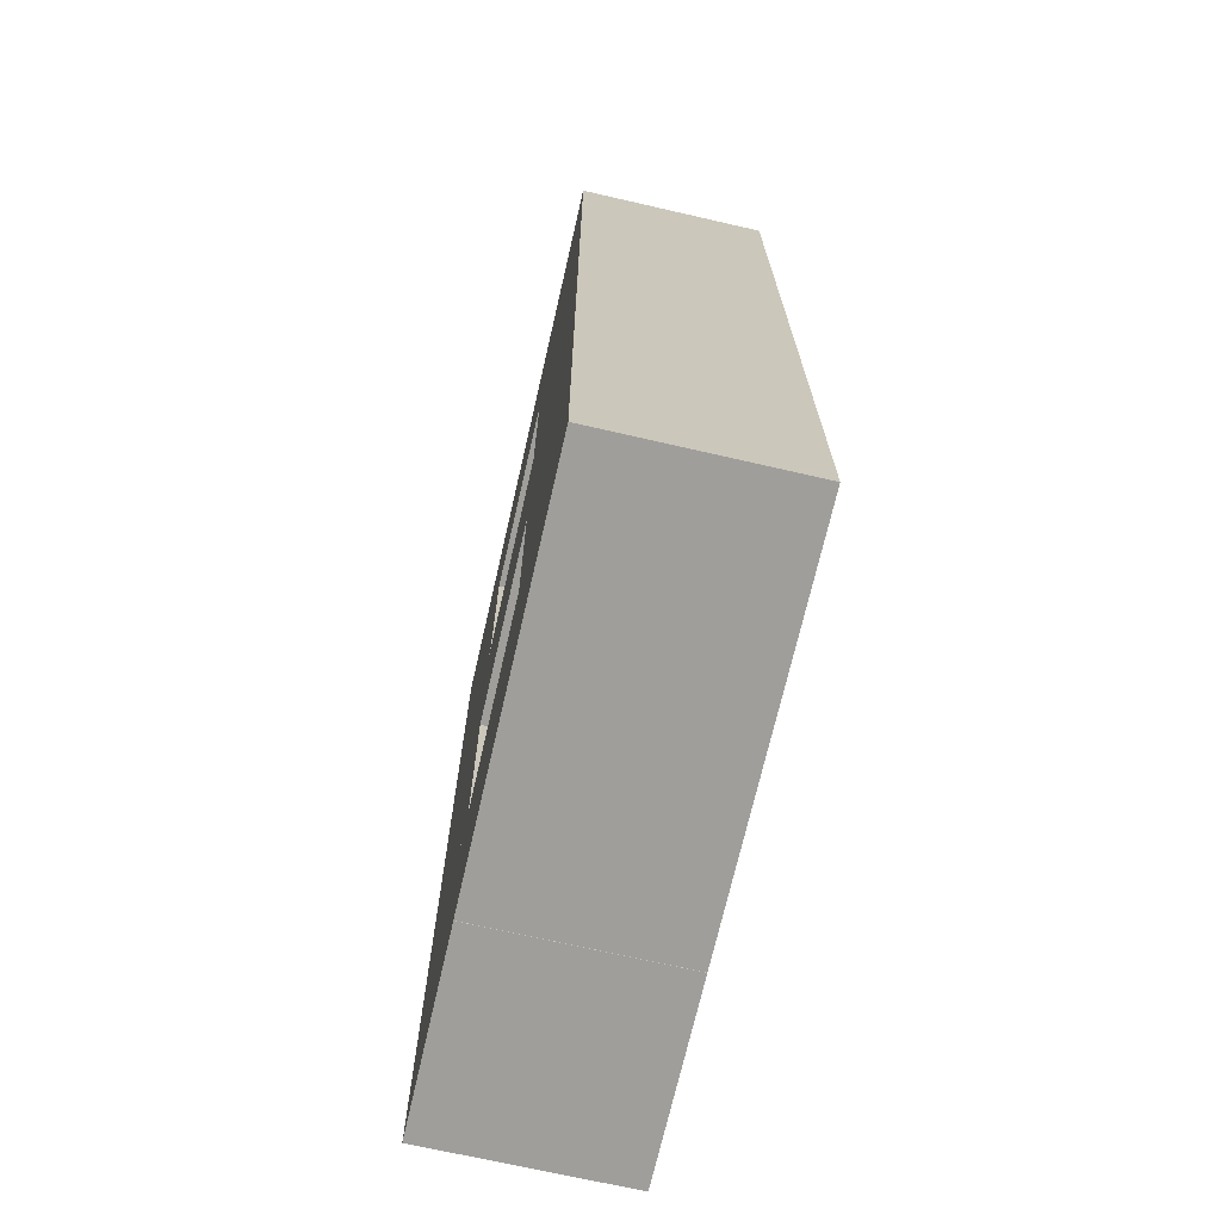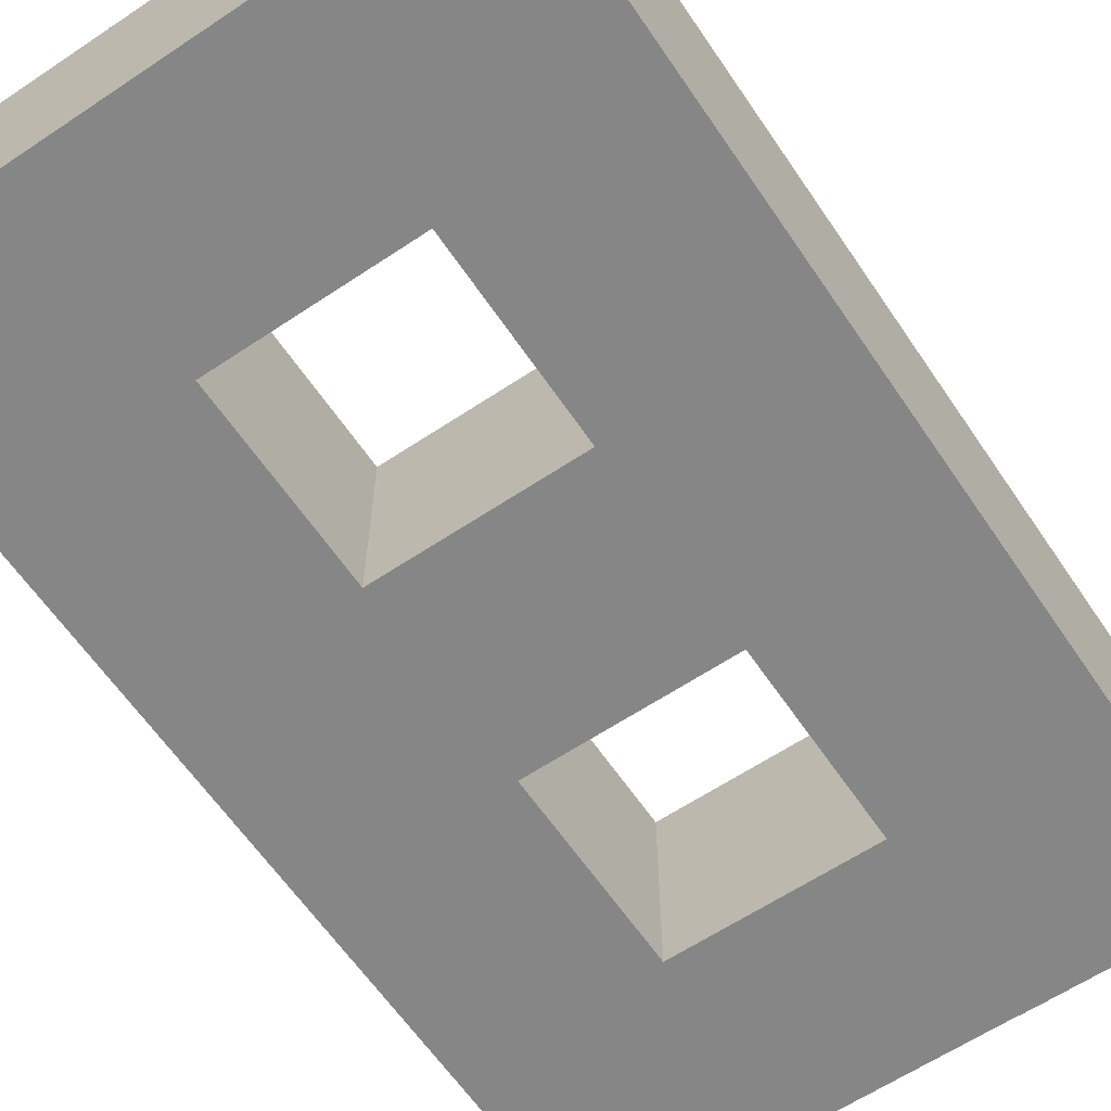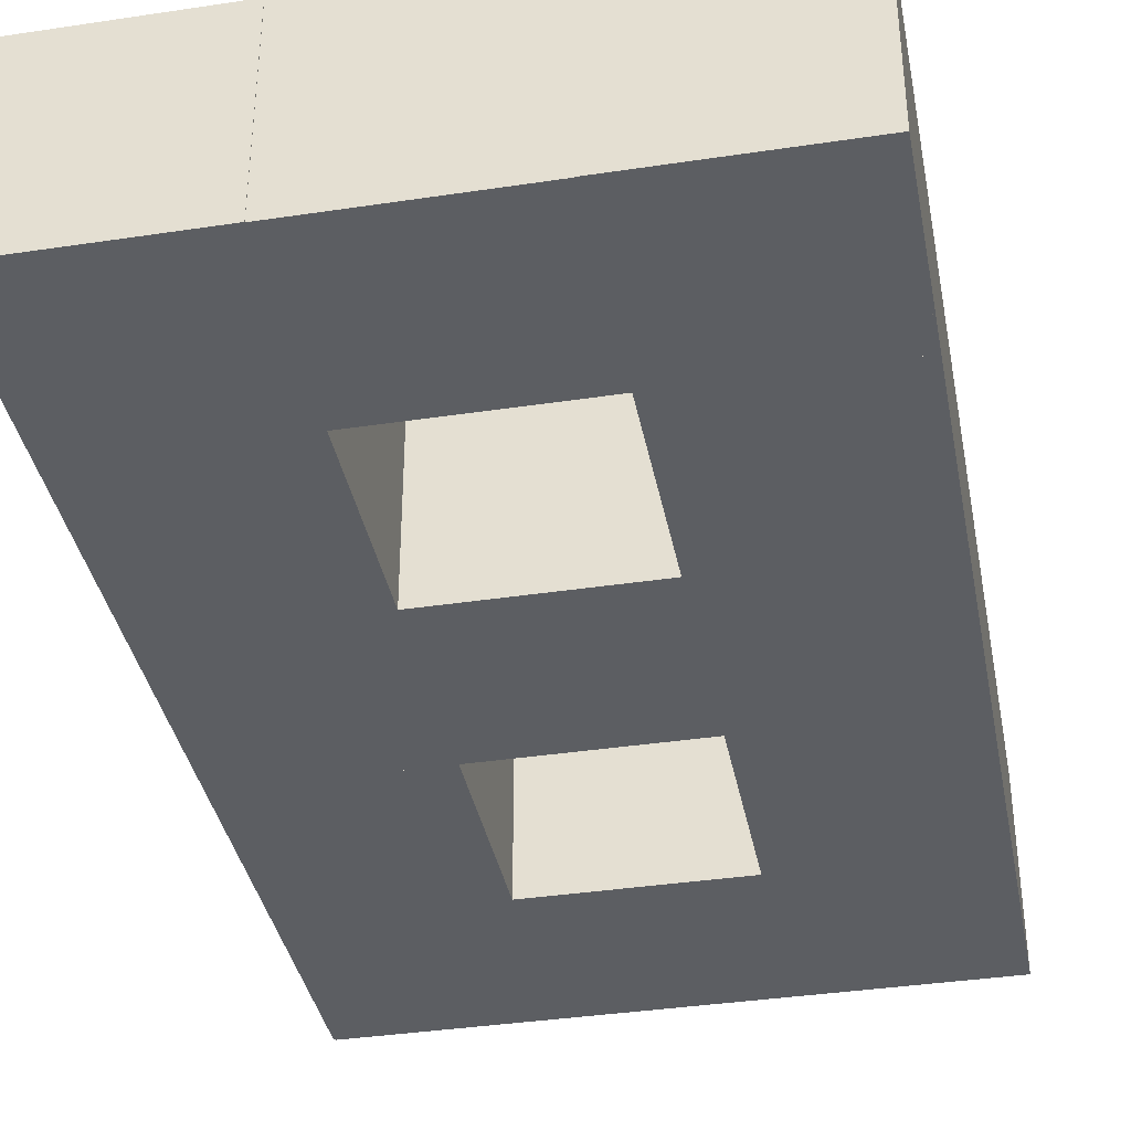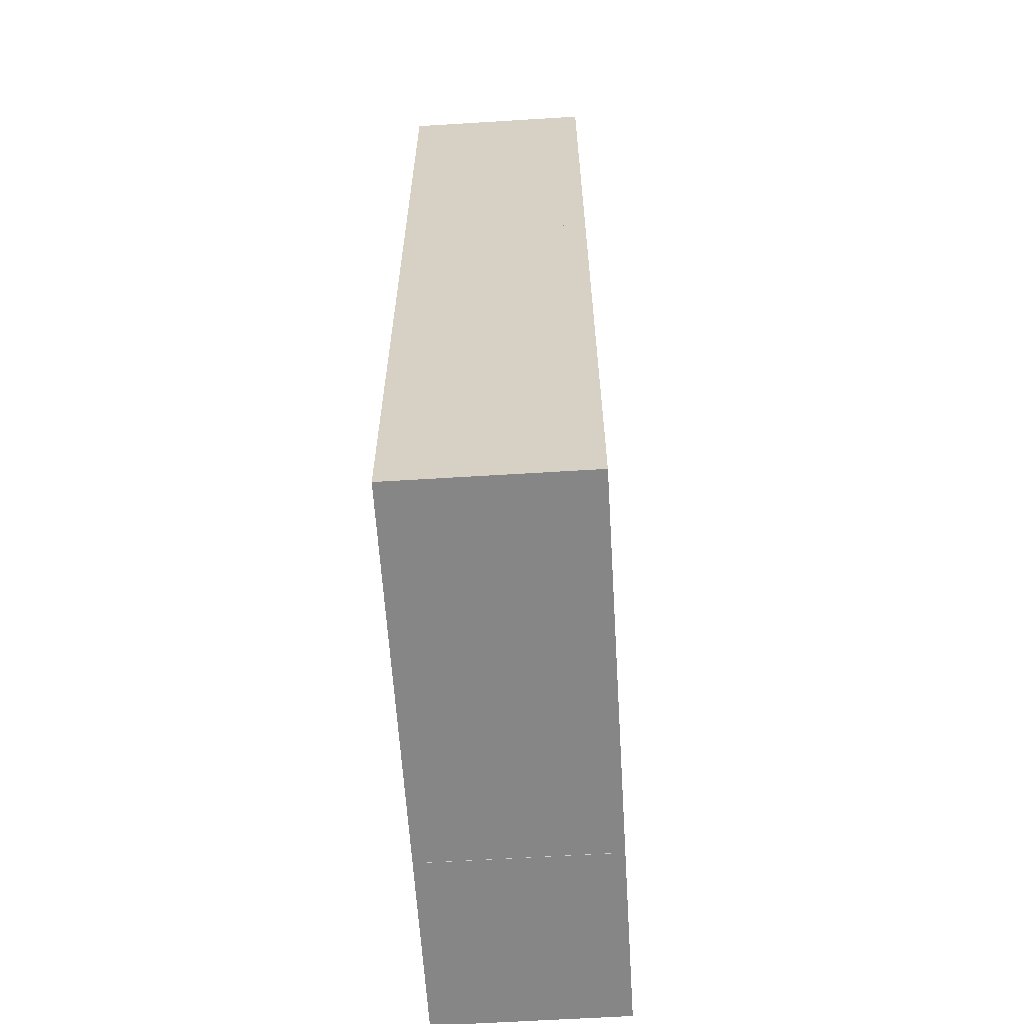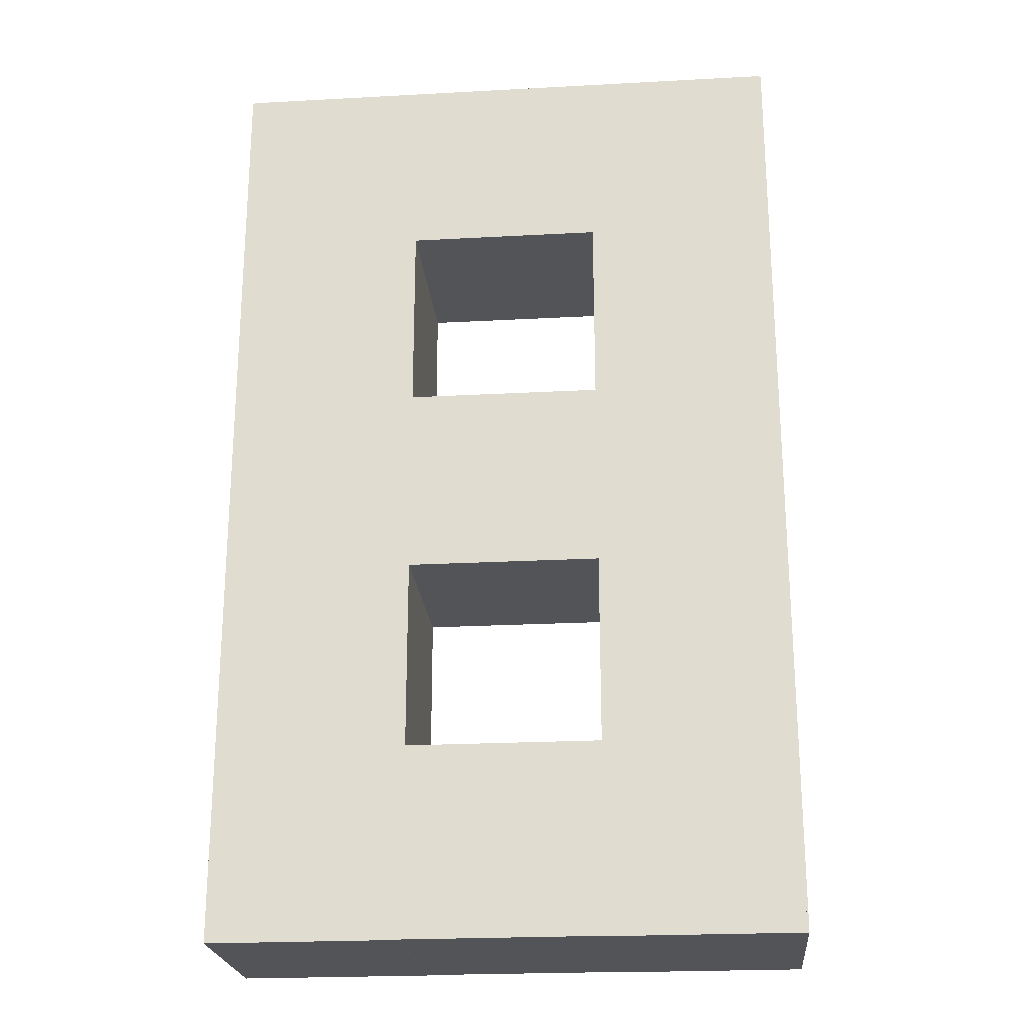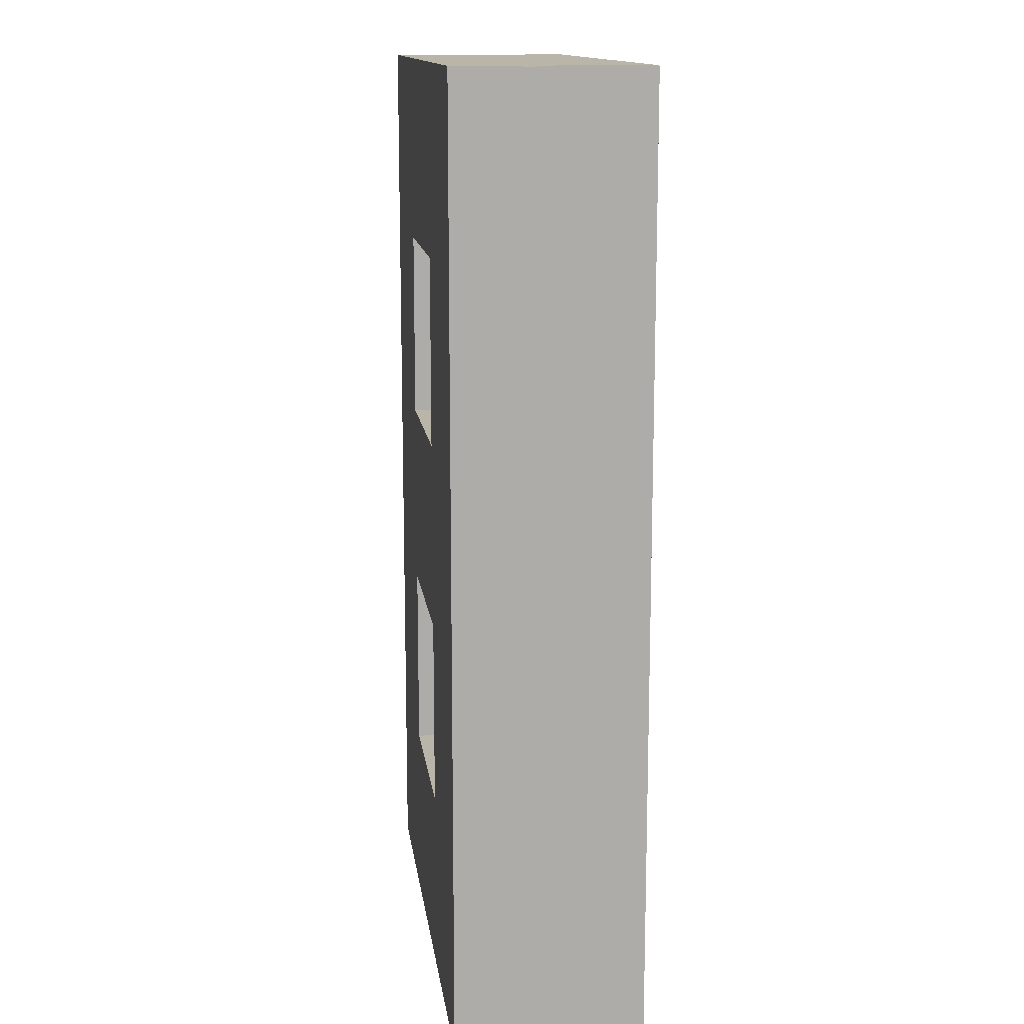
<metadata>
{"format":"obj","ext":"obj","renderer":"f3d","projection":"perspective","resolution":1024,"background":"white","views":[{"elev":-70.8,"azim":-102.9,"up":"+Y"},{"elev":-62.2,"azim":-145.9,"up":"+Z"},{"elev":-37.5,"azim":10.9,"up":"+Z"},{"elev":-62.0,"azim":-86.4,"up":"+Y"},{"elev":-22.9,"azim":-174.7,"up":"+Y"},{"elev":13.7,"azim":-97.5,"up":"+Y"}]}
</metadata>
<code>
v  -15.2 50.77 0
v  -5.2 50.77 0
v  -5.2 20.77 0
v  -15.2 20.77 0
v  -15.2 50.77 10
v  -15.2 20.77 10
v  -5.2 20.77 10
v  -5.2 50.77 10
v  -15.11 40.81 0
v  -15.11 50.81 0
v  14.89 50.81 0
v  14.89 40.81 0
v  -15.11 40.81 10
v  14.89 40.81 10
v  14.89 50.81 10
v  -15.11 50.81 10
v  4.978 50.77 0
v  14.98 50.77 0
v  14.98 20.77 0
v  4.978 20.77 0
v  4.978 50.77 10
v  4.978 20.77 10
v  14.98 20.77 10
v  14.98 50.77 10
v  -15.11 20.79 0
v  -15.11 30.79 0
v  14.89 30.79 0
v  14.89 20.79 0
v  -15.11 20.79 10
v  14.89 20.79 10
v  14.89 30.79 10
v  -15.11 30.79 10
v  -15.2 30.74 -0
v  -5.2 30.74 0
v  -5.2 0.7386 0
v  -15.2 0.7386 -0
v  -15.2 30.74 10
v  -15.2 0.7386 10
v  -5.2 0.7386 10
v  -5.2 30.74 10
v  -15.11 0.7605 -0
v  -15.11 10.76 0
v  14.89 10.76 0
v  14.89 0.7605 -0
v  -15.11 0.7605 10
v  14.89 0.7605 10
v  14.89 10.76 10
v  -15.11 10.76 10
v  4.978 30.74 -0
v  14.98 30.74 0
v  14.98 0.7386 0
v  4.978 0.7386 -0
v  4.978 30.74 10
v  4.978 0.7386 10
v  14.98 0.7386 10
v  14.98 30.74 10
o Box002
g Box002
f 1 2 3
f 3 4 1
f 5 6 7
f 7 8 5
f 1 4 6
f 6 5 1
f 4 3 7
f 7 6 4
f 3 2 8
f 8 7 3
f 2 1 5
f 5 8 2
f 9 10 11
f 11 12 9
f 13 14 15
f 15 16 13
f 9 12 14
f 14 13 9
f 12 11 15
f 15 14 12
f 11 10 16
f 16 15 11
f 10 9 13
f 13 16 10
f 17 18 19
f 19 20 17
f 21 22 23
f 23 24 21
f 17 20 22
f 22 21 17
f 20 19 23
f 23 22 20
f 19 18 24
f 24 23 19
f 18 17 21
f 21 24 18
f 25 26 27
f 27 28 25
f 29 30 31
f 31 32 29
f 25 28 30
f 30 29 25
f 28 27 31
f 31 30 28
f 27 26 32
f 32 31 27
f 26 25 29
f 29 32 26
f 33 34 35
f 35 36 33
f 37 38 39
f 39 40 37
f 33 36 38
f 38 37 33
f 36 35 39
f 39 38 36
f 35 34 40
f 40 39 35
f 34 33 37
f 37 40 34
f 41 42 43
f 43 44 41
f 45 46 47
f 47 48 45
f 41 44 46
f 46 45 41
f 44 43 47
f 47 46 44
f 43 42 48
f 48 47 43
f 42 41 45
f 45 48 42
f 49 50 51
f 51 52 49
f 53 54 55
f 55 56 53
f 49 52 54
f 54 53 49
f 52 51 55
f 55 54 52
f 51 50 56
f 56 55 51
f 50 49 53
f 53 56 50

</code>
